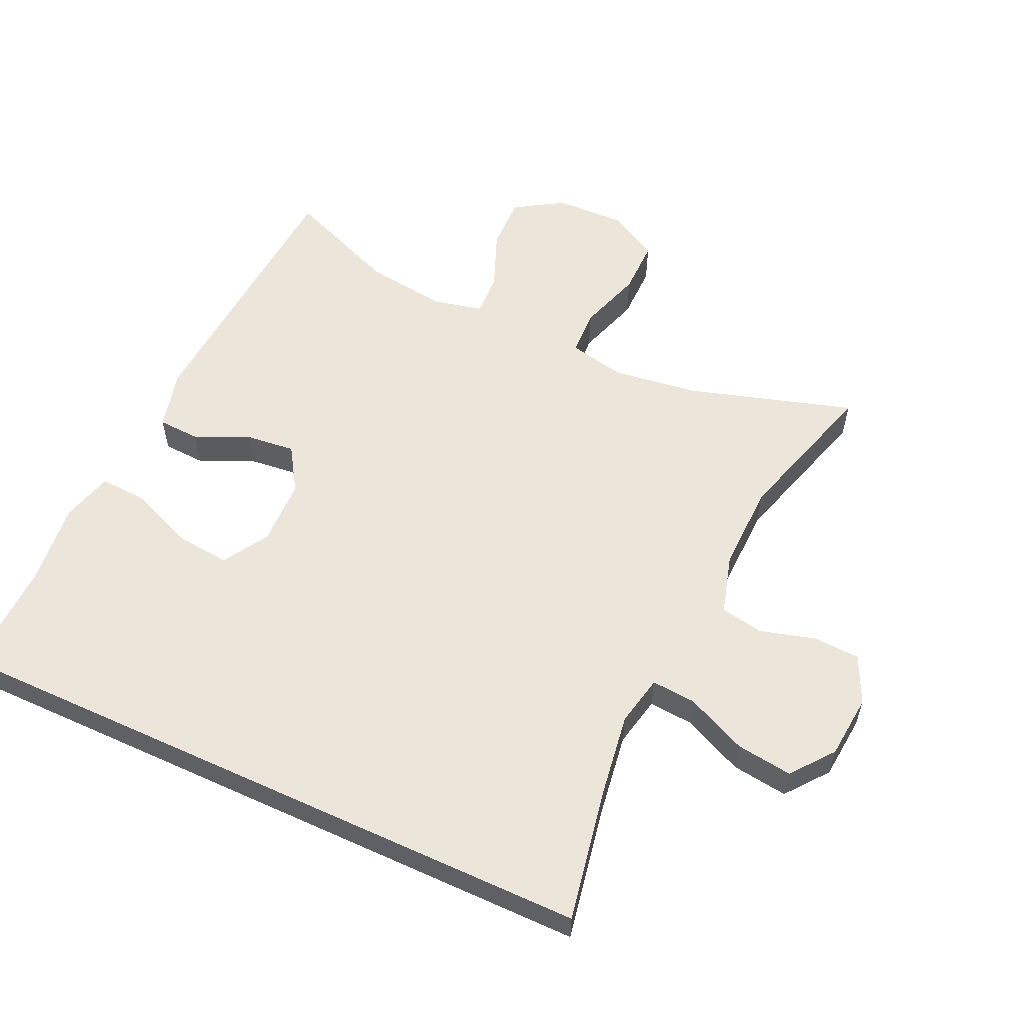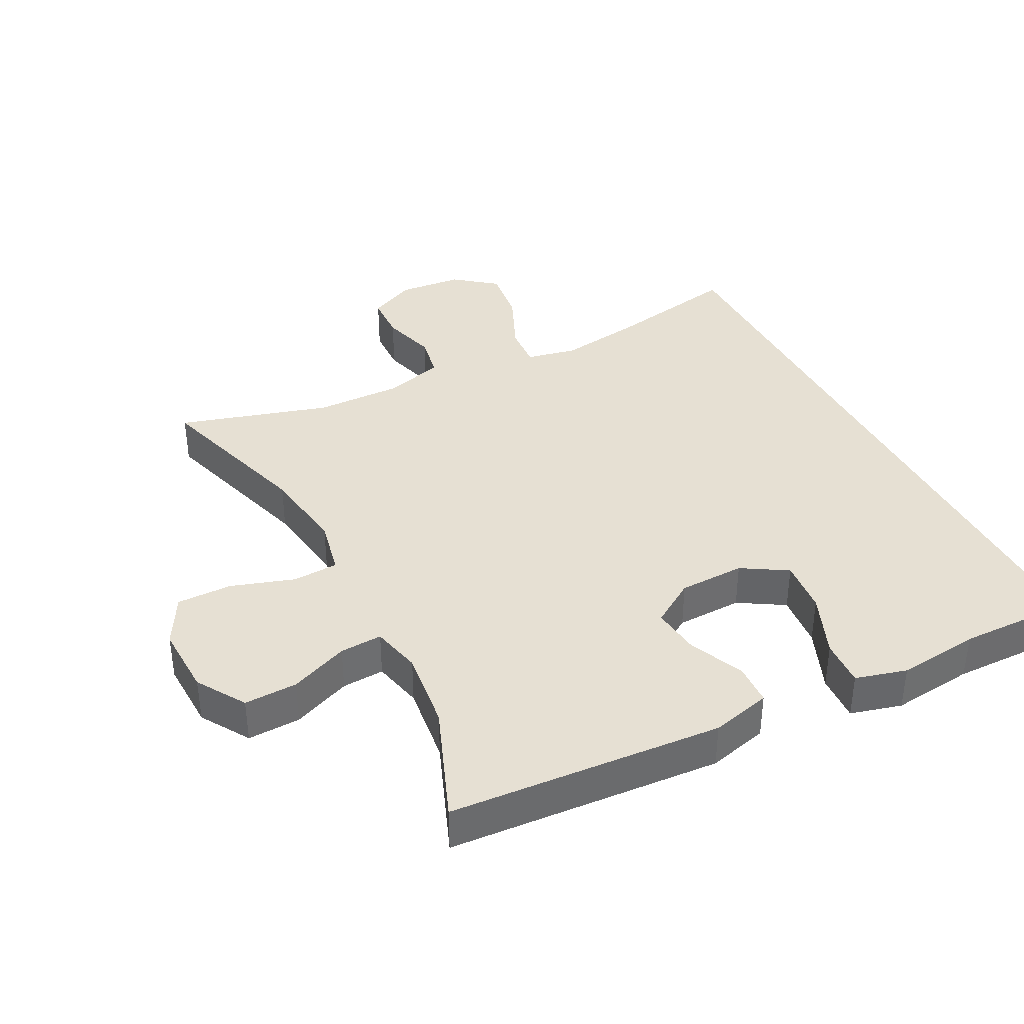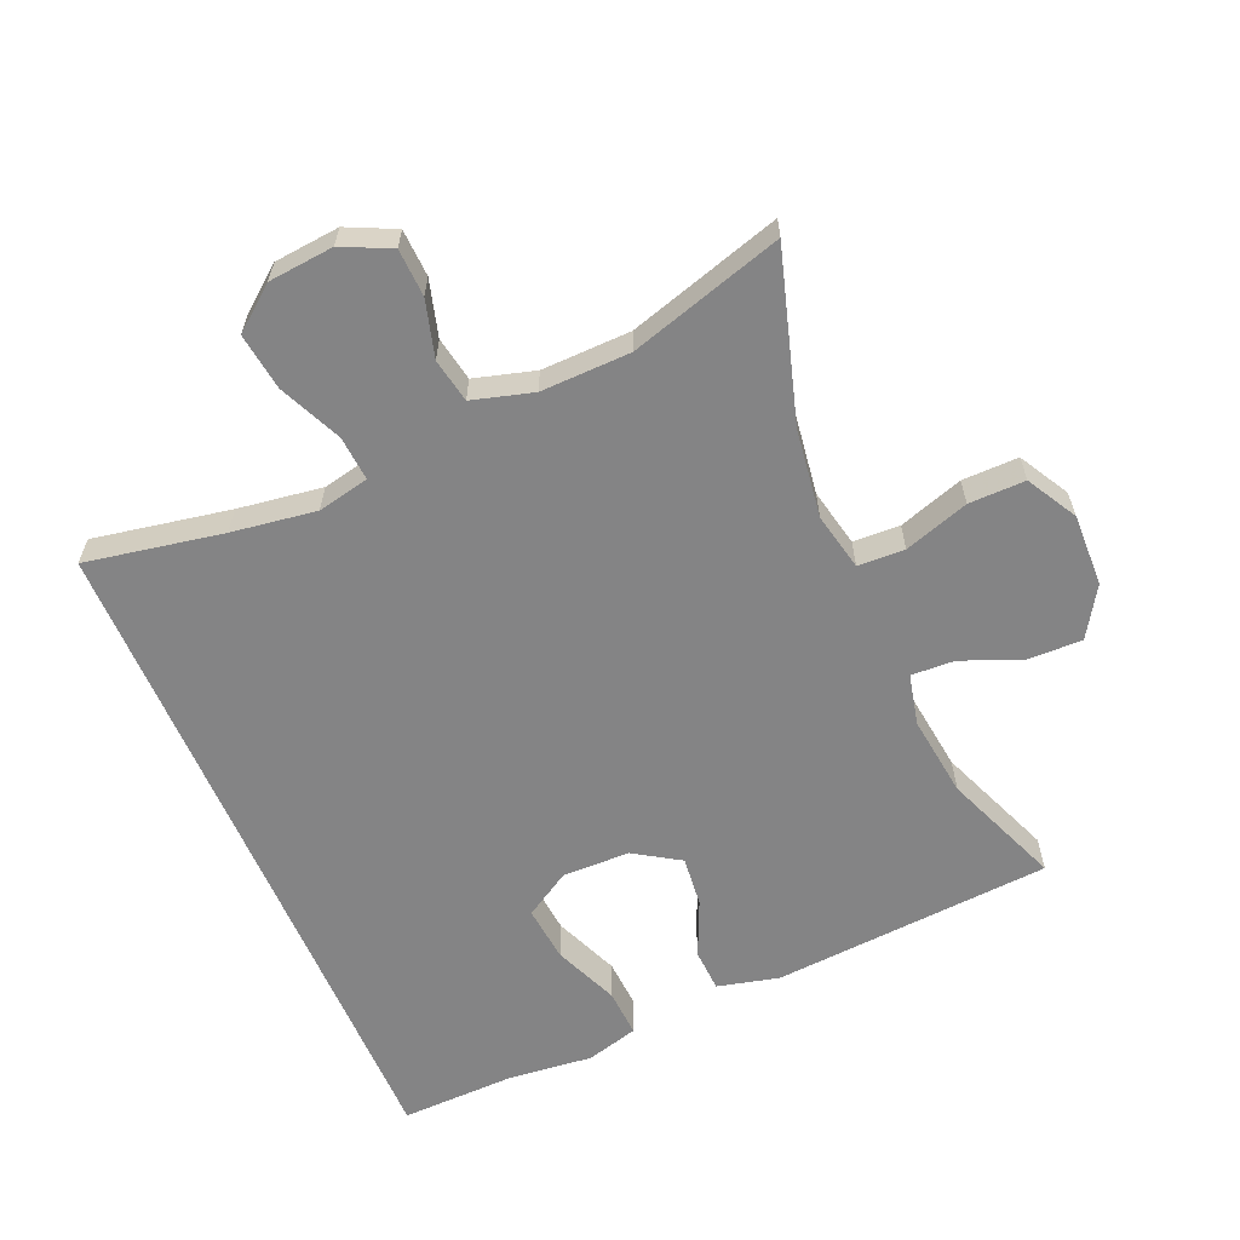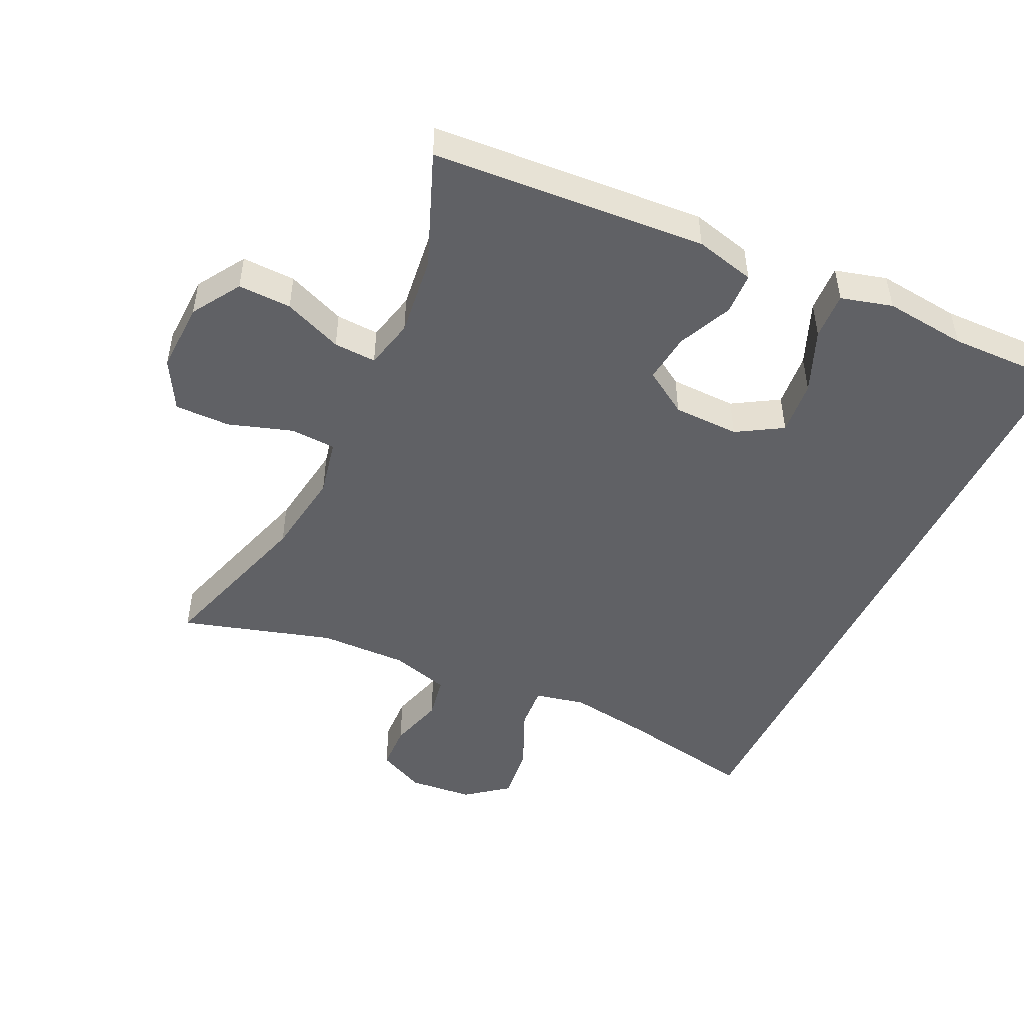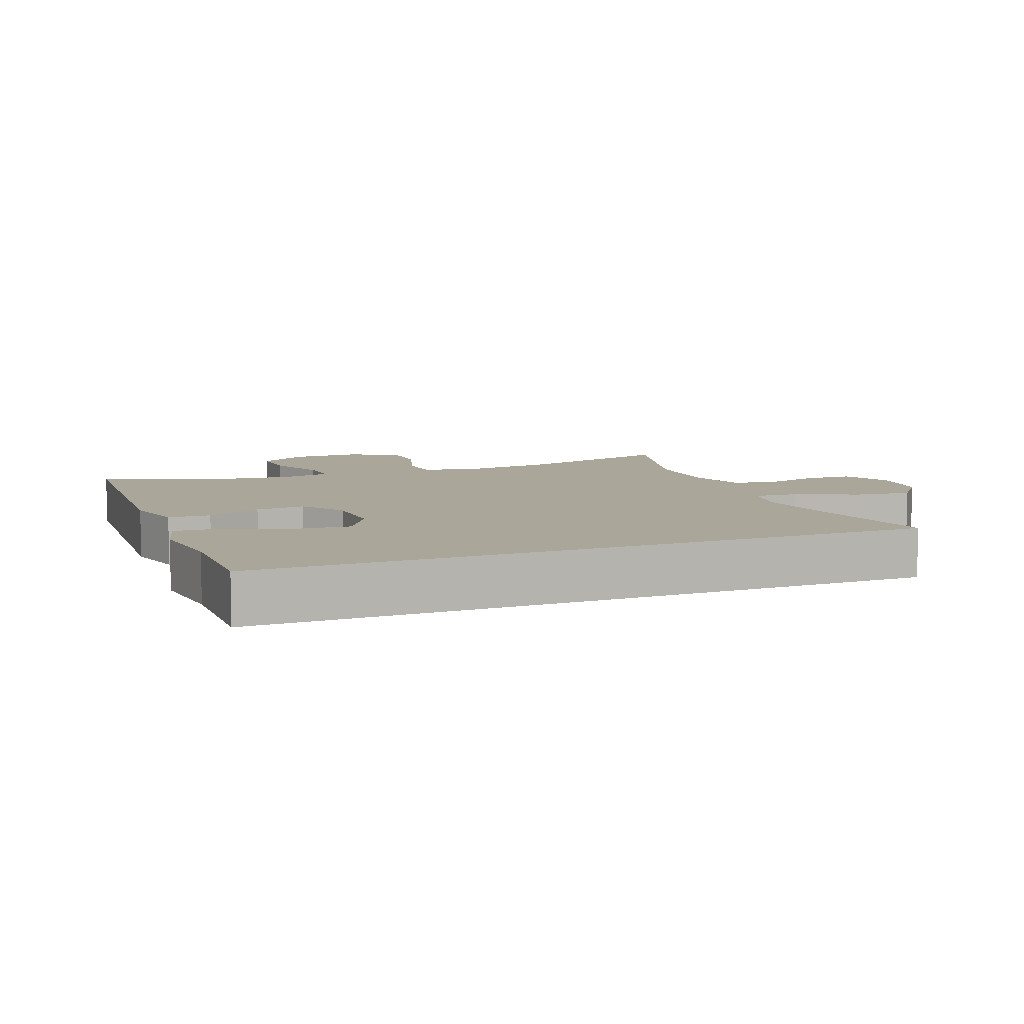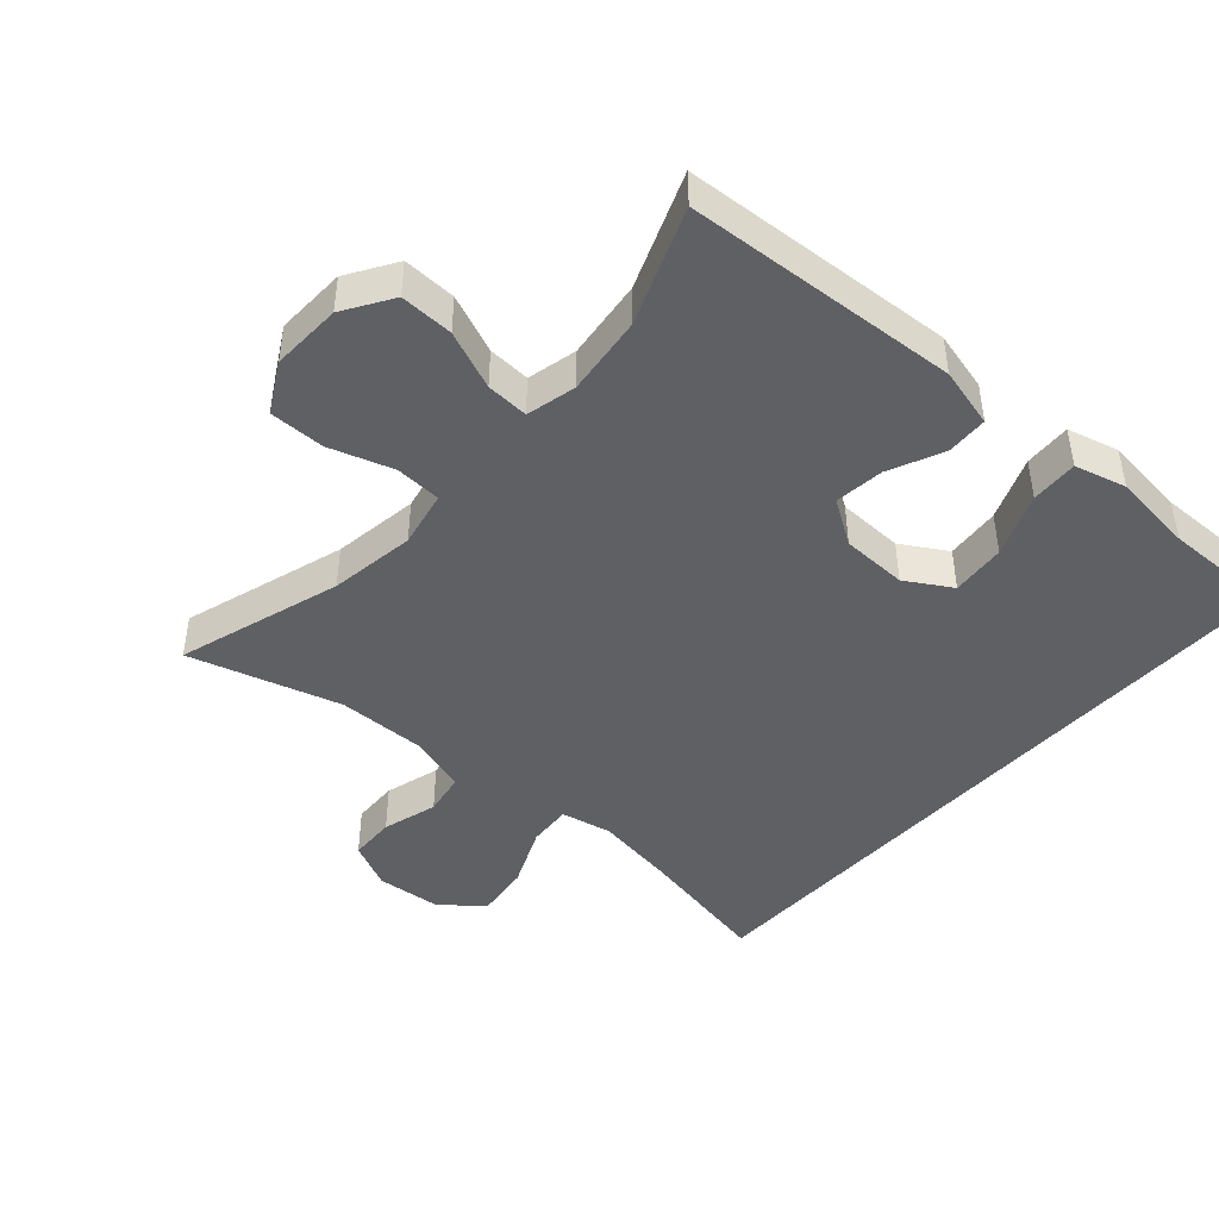
<metadata>
{"format":"obj","ext":"obj","renderer":"f3d","projection":"perspective","resolution":1024,"background":"white","views":[{"elev":57.3,"azim":114.7,"up":"+Y"},{"elev":38.4,"azim":-27.5,"up":"+Y"},{"elev":-61.5,"azim":-156.8,"up":"+Y"},{"elev":-48.6,"azim":-25.5,"up":"+Y"},{"elev":7.8,"azim":67.9,"up":"+Y"},{"elev":-44.8,"azim":-42.0,"up":"+Y"}]}
</metadata>
<code>
v -0.5 0.07 0.5
v -0.094 0.07 0.53
v -0.005 0.07 0.508
v -0.002 0.07 0.446
v -0.038 0.07 0.365
v -0.046 0.07 0.292
v 0.02 0.07 0.25
v 0.118 0.07 0.248
v 0.185 0.07 0.289
v 0.177 0.07 0.37
v 0.138 0.07 0.464
v 0.134 0.07 0.534
v 0.21 0.07 0.555
v 0.332 0.07 0.542
v 0.5 0.07 0.546
v 0.5 0.07 -0.445
v 0.301 0.07 -0.408
v 0.178 0.07 -0.39
v 0.103 0.07 -0.406
v 0.108 0.07 -0.471
v 0.149 0.07 -0.562
v 0.16 0.07 -0.645
v 0.098 0.07 -0.694
v 0.003 0.07 -0.703
v -0.067 0.07 -0.67
v -0.07 0.07 -0.601
v -0.047 0.07 -0.519
v -0.059 0.07 -0.455
v -0.147 0.07 -0.43
v -0.277 0.07 -0.433
v -0.5 0.07 -0.5
v -0.426 0.07 -0.256
v -0.408 0.07 -0.128
v -0.426 0.07 -0.044
v -0.494 0.07 -0.041
v -0.588 0.07 -0.072
v -0.67 0.07 -0.073
v -0.711 0.07 0
v -0.708 0.07 0.105
v -0.663 0.07 0.177
v -0.584 0.07 0.175
v -0.497 0.07 0.14
v -0.434 0.07 0.137
v -0.417 0.07 0.211
v -0.432 0.07 0.33
v -0.5 0 0.5
v -0.094 0 0.53
v -0.005 0 0.508
v -0.002 0 0.446
v -0.038 0 0.365
v -0.046 0 0.292
v 0.02 0 0.25
v 0.118 0 0.248
v 0.185 0 0.289
v 0.177 0 0.37
v 0.138 0 0.464
v 0.134 0 0.534
v 0.21 0 0.555
v 0.332 0 0.542
v 0.5 0 0.546
v 0.5 0 -0.445
v 0.301 0 -0.408
v 0.178 0 -0.39
v 0.103 0 -0.406
v 0.108 0 -0.471
v 0.149 0 -0.562
v 0.16 0 -0.645
v 0.098 0 -0.694
v 0.003 0 -0.703
v -0.067 0 -0.67
v -0.07 0 -0.601
v -0.047 0 -0.519
v -0.059 0 -0.455
v -0.147 0 -0.43
v -0.277 0 -0.433
v -0.5 0 -0.5
v -0.426 0 -0.256
v -0.408 0 -0.128
v -0.426 0 -0.044
v -0.494 0 -0.041
v -0.588 0 -0.072
v -0.67 0 -0.073
v -0.711 0 0
v -0.708 0 0.105
v -0.663 0 0.177
v -0.584 0 0.175
v -0.497 0 0.14
v -0.434 0 0.137
v -0.417 0 0.211
v -0.432 0 0.33
f 39 40 41 42
f 39 42 43
f 38 39 43
f 35 36 37 38
f 34 35 38 43
f 33 34 43 44
f 30 31 32
f 29 30 32 33
f 28 29 33 44
f 24 25 26 27
f 24 27 28
f 23 24 28
f 20 21 22 23
f 19 20 23 28
f 14 15 16 17
f 14 17 18
f 10 11 12 13
f 9 10 13 14
f 2 3 4 5
f 45 1 2 5
f 45 5 6
f 19 28 44 45
f 19 45 6 7
f 9 14 18 19
f 8 9 19
f 7 8 19
f 87 86 85 84
f 88 87 84
f 88 84 83
f 83 82 81 80
f 88 83 80 79
f 89 88 79 78
f 77 76 75
f 78 77 75 74
f 89 78 74 73
f 72 71 70 69
f 73 72 69
f 73 69 68
f 68 67 66 65
f 73 68 65 64
f 62 61 60 59
f 63 62 59
f 58 57 56 55
f 59 58 55 54
f 50 49 48 47
f 50 47 46 90
f 51 50 90
f 90 89 73 64
f 52 51 90 64
f 64 63 59 54
f 64 54 53
f 64 53 52
f 1 46 47 2
f 2 47 48 3
f 3 48 49 4
f 4 49 50 5
f 5 50 51 6
f 6 51 52 7
f 7 52 53 8
f 8 53 54 9
f 9 54 55 10
f 10 55 56 11
f 11 56 57 12
f 12 57 58 13
f 13 58 59 14
f 14 59 60 15
f 15 60 61 16
f 16 61 62 17
f 17 62 63 18
f 18 63 64 19
f 19 64 65 20
f 20 65 66 21
f 21 66 67 22
f 22 67 68 23
f 23 68 69 24
f 24 69 70 25
f 25 70 71 26
f 26 71 72 27
f 27 72 73 28
f 28 73 74 29
f 29 74 75 30
f 30 75 76 31
f 31 76 77 32
f 32 77 78 33
f 33 78 79 34
f 34 79 80 35
f 35 80 81 36
f 36 81 82 37
f 37 82 83 38
f 38 83 84 39
f 39 84 85 40
f 40 85 86 41
f 41 86 87 42
f 42 87 88 43
f 43 88 89 44
f 44 89 90 45
f 45 90 46 1

</code>
